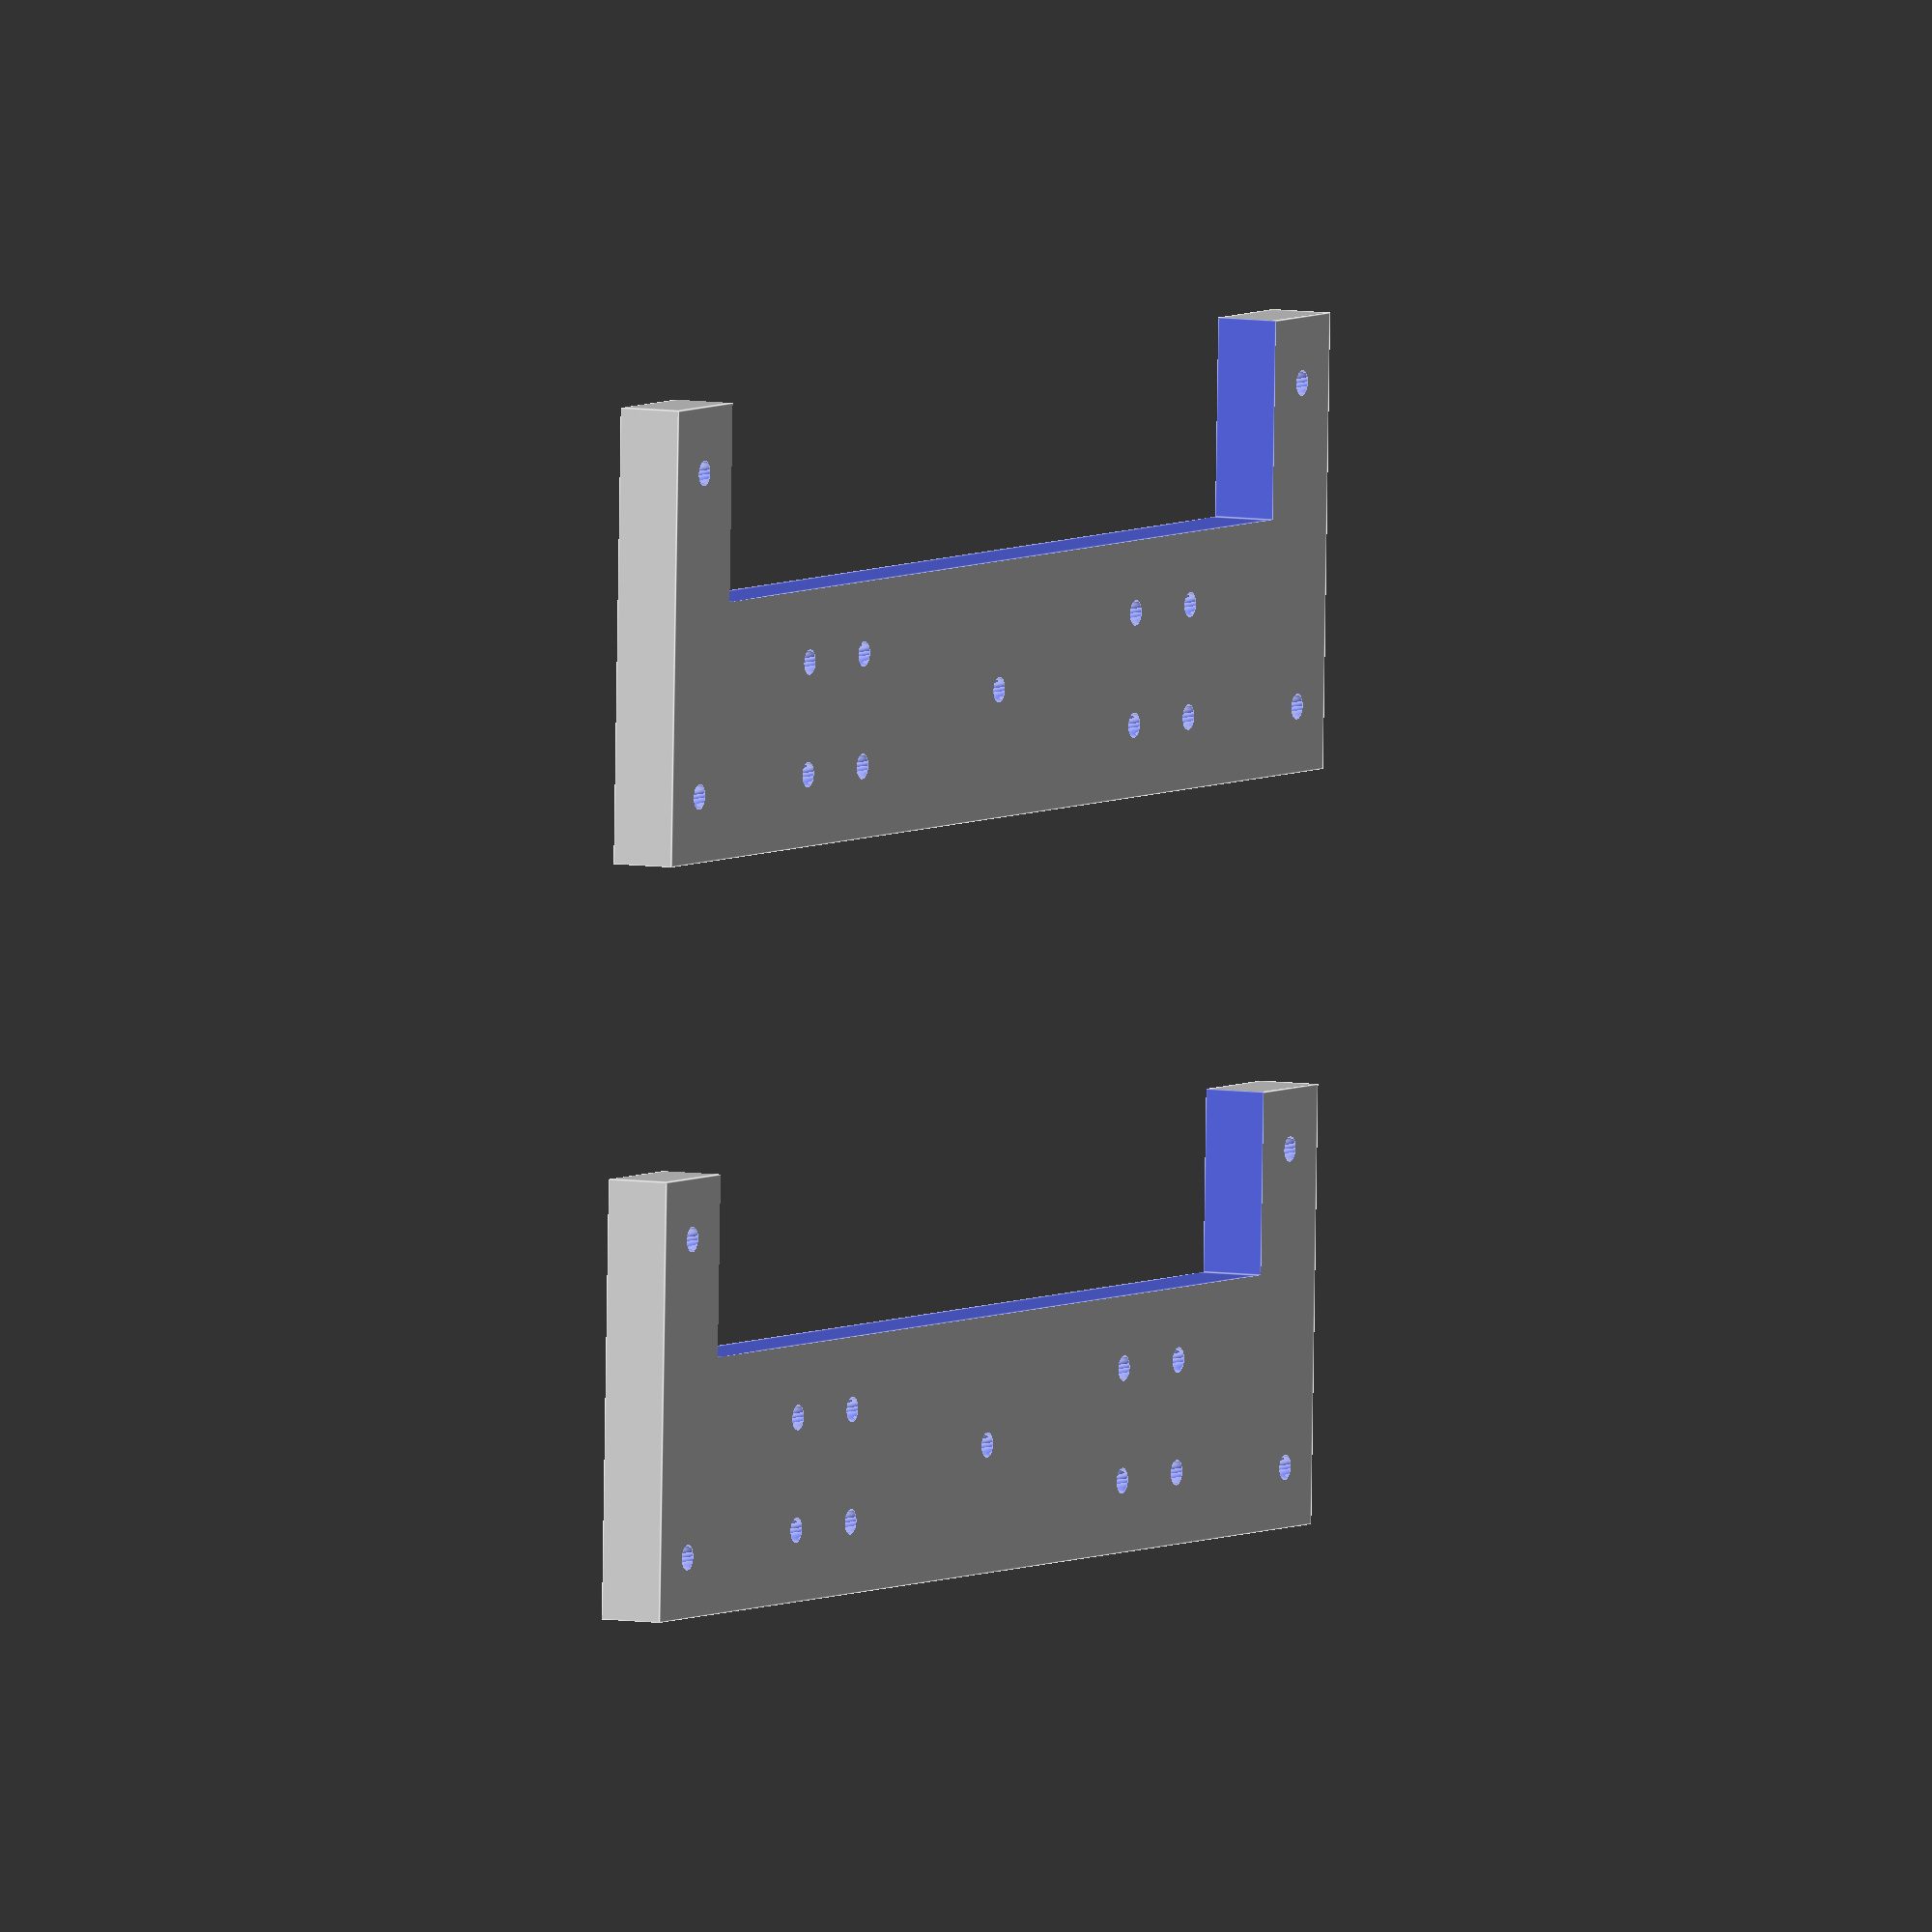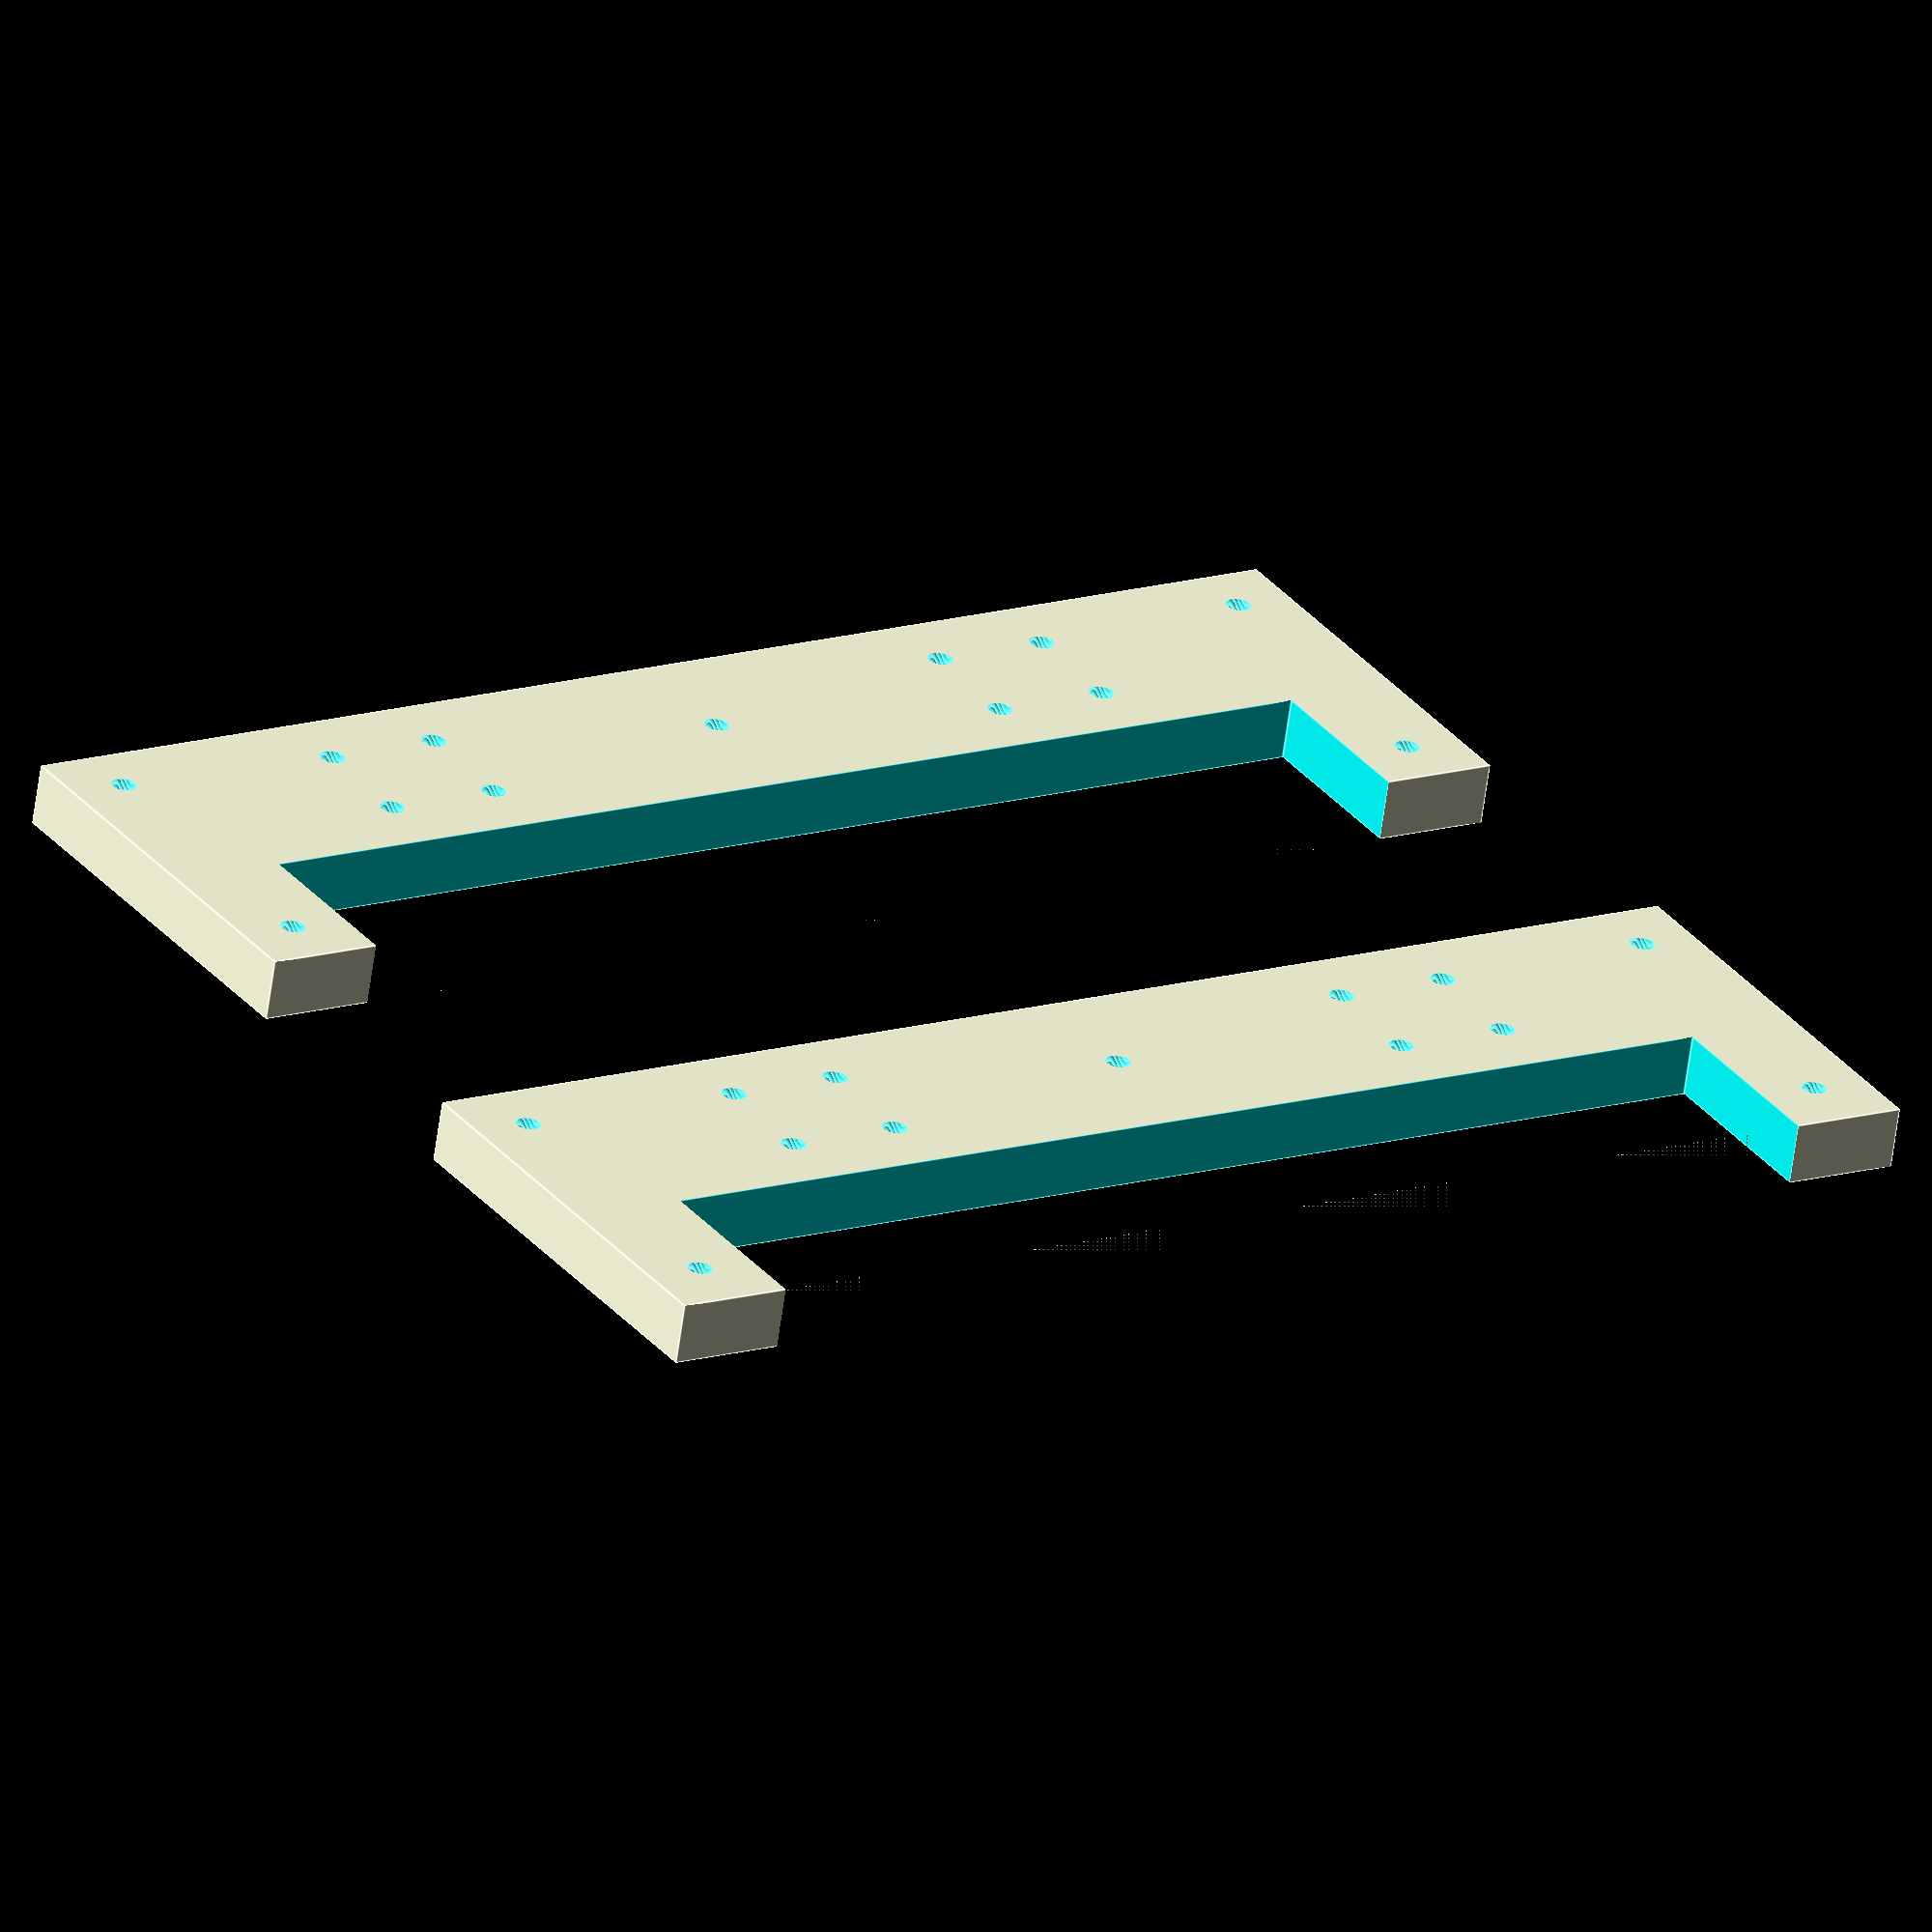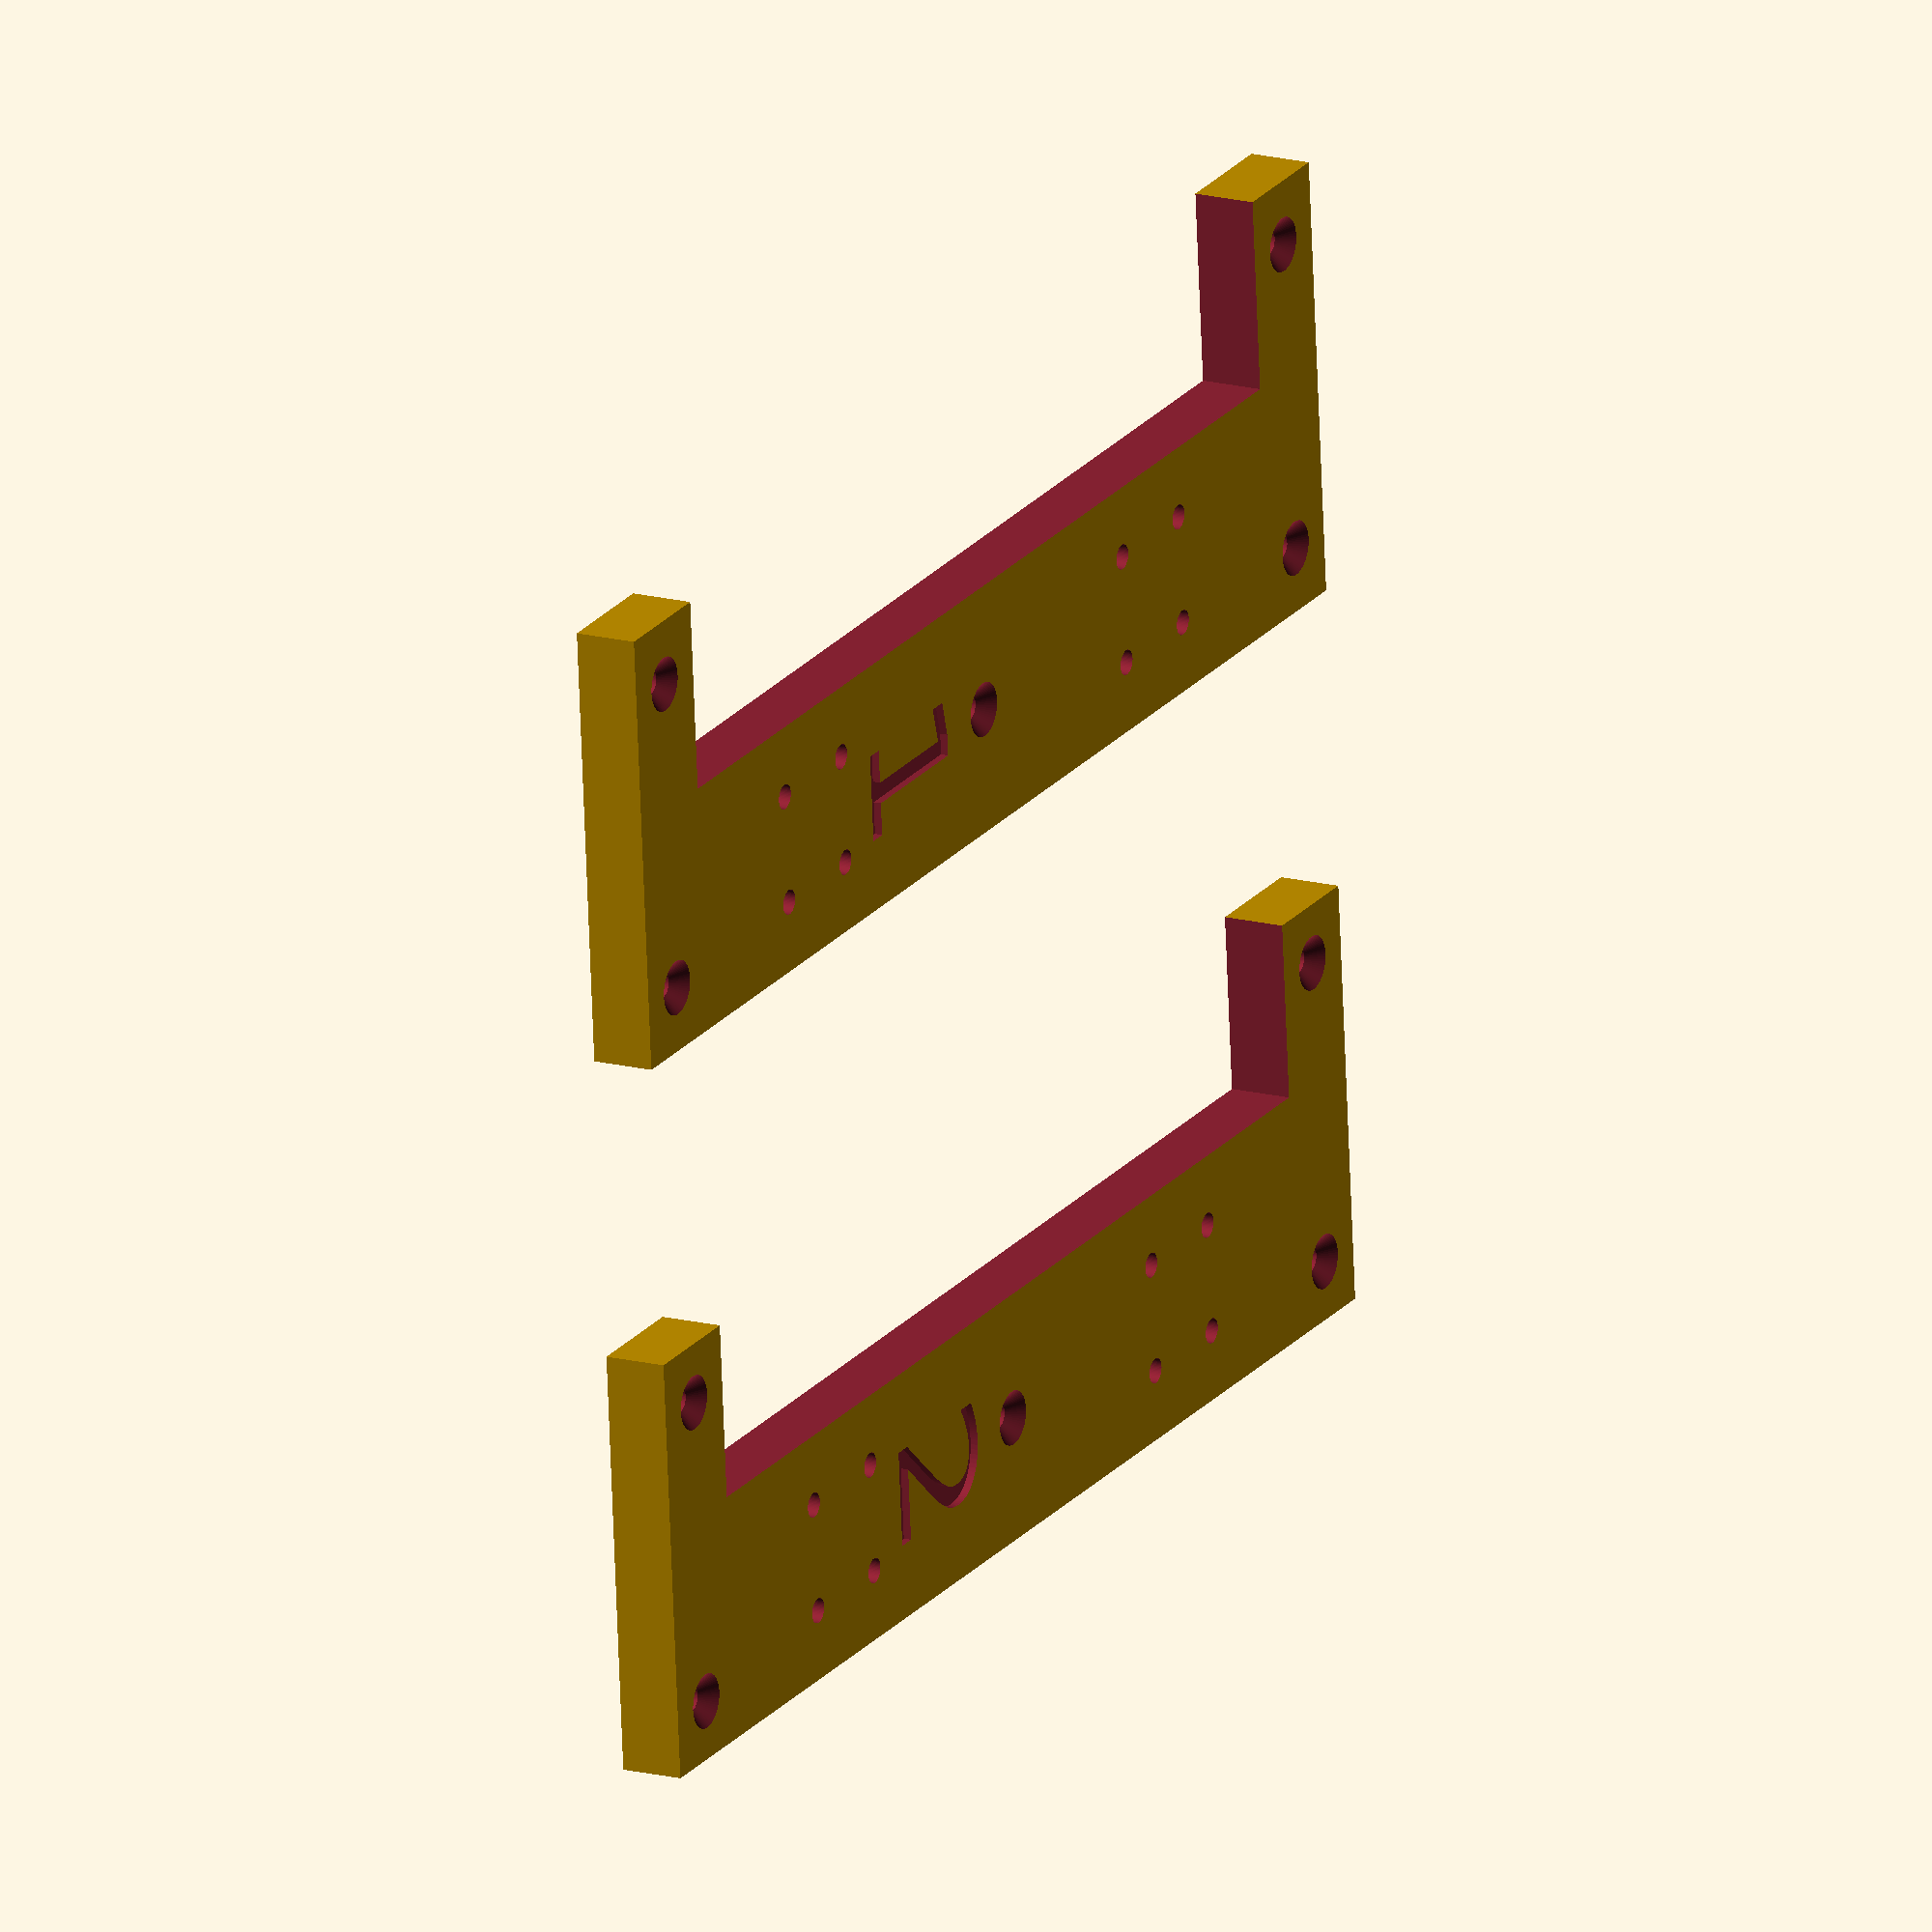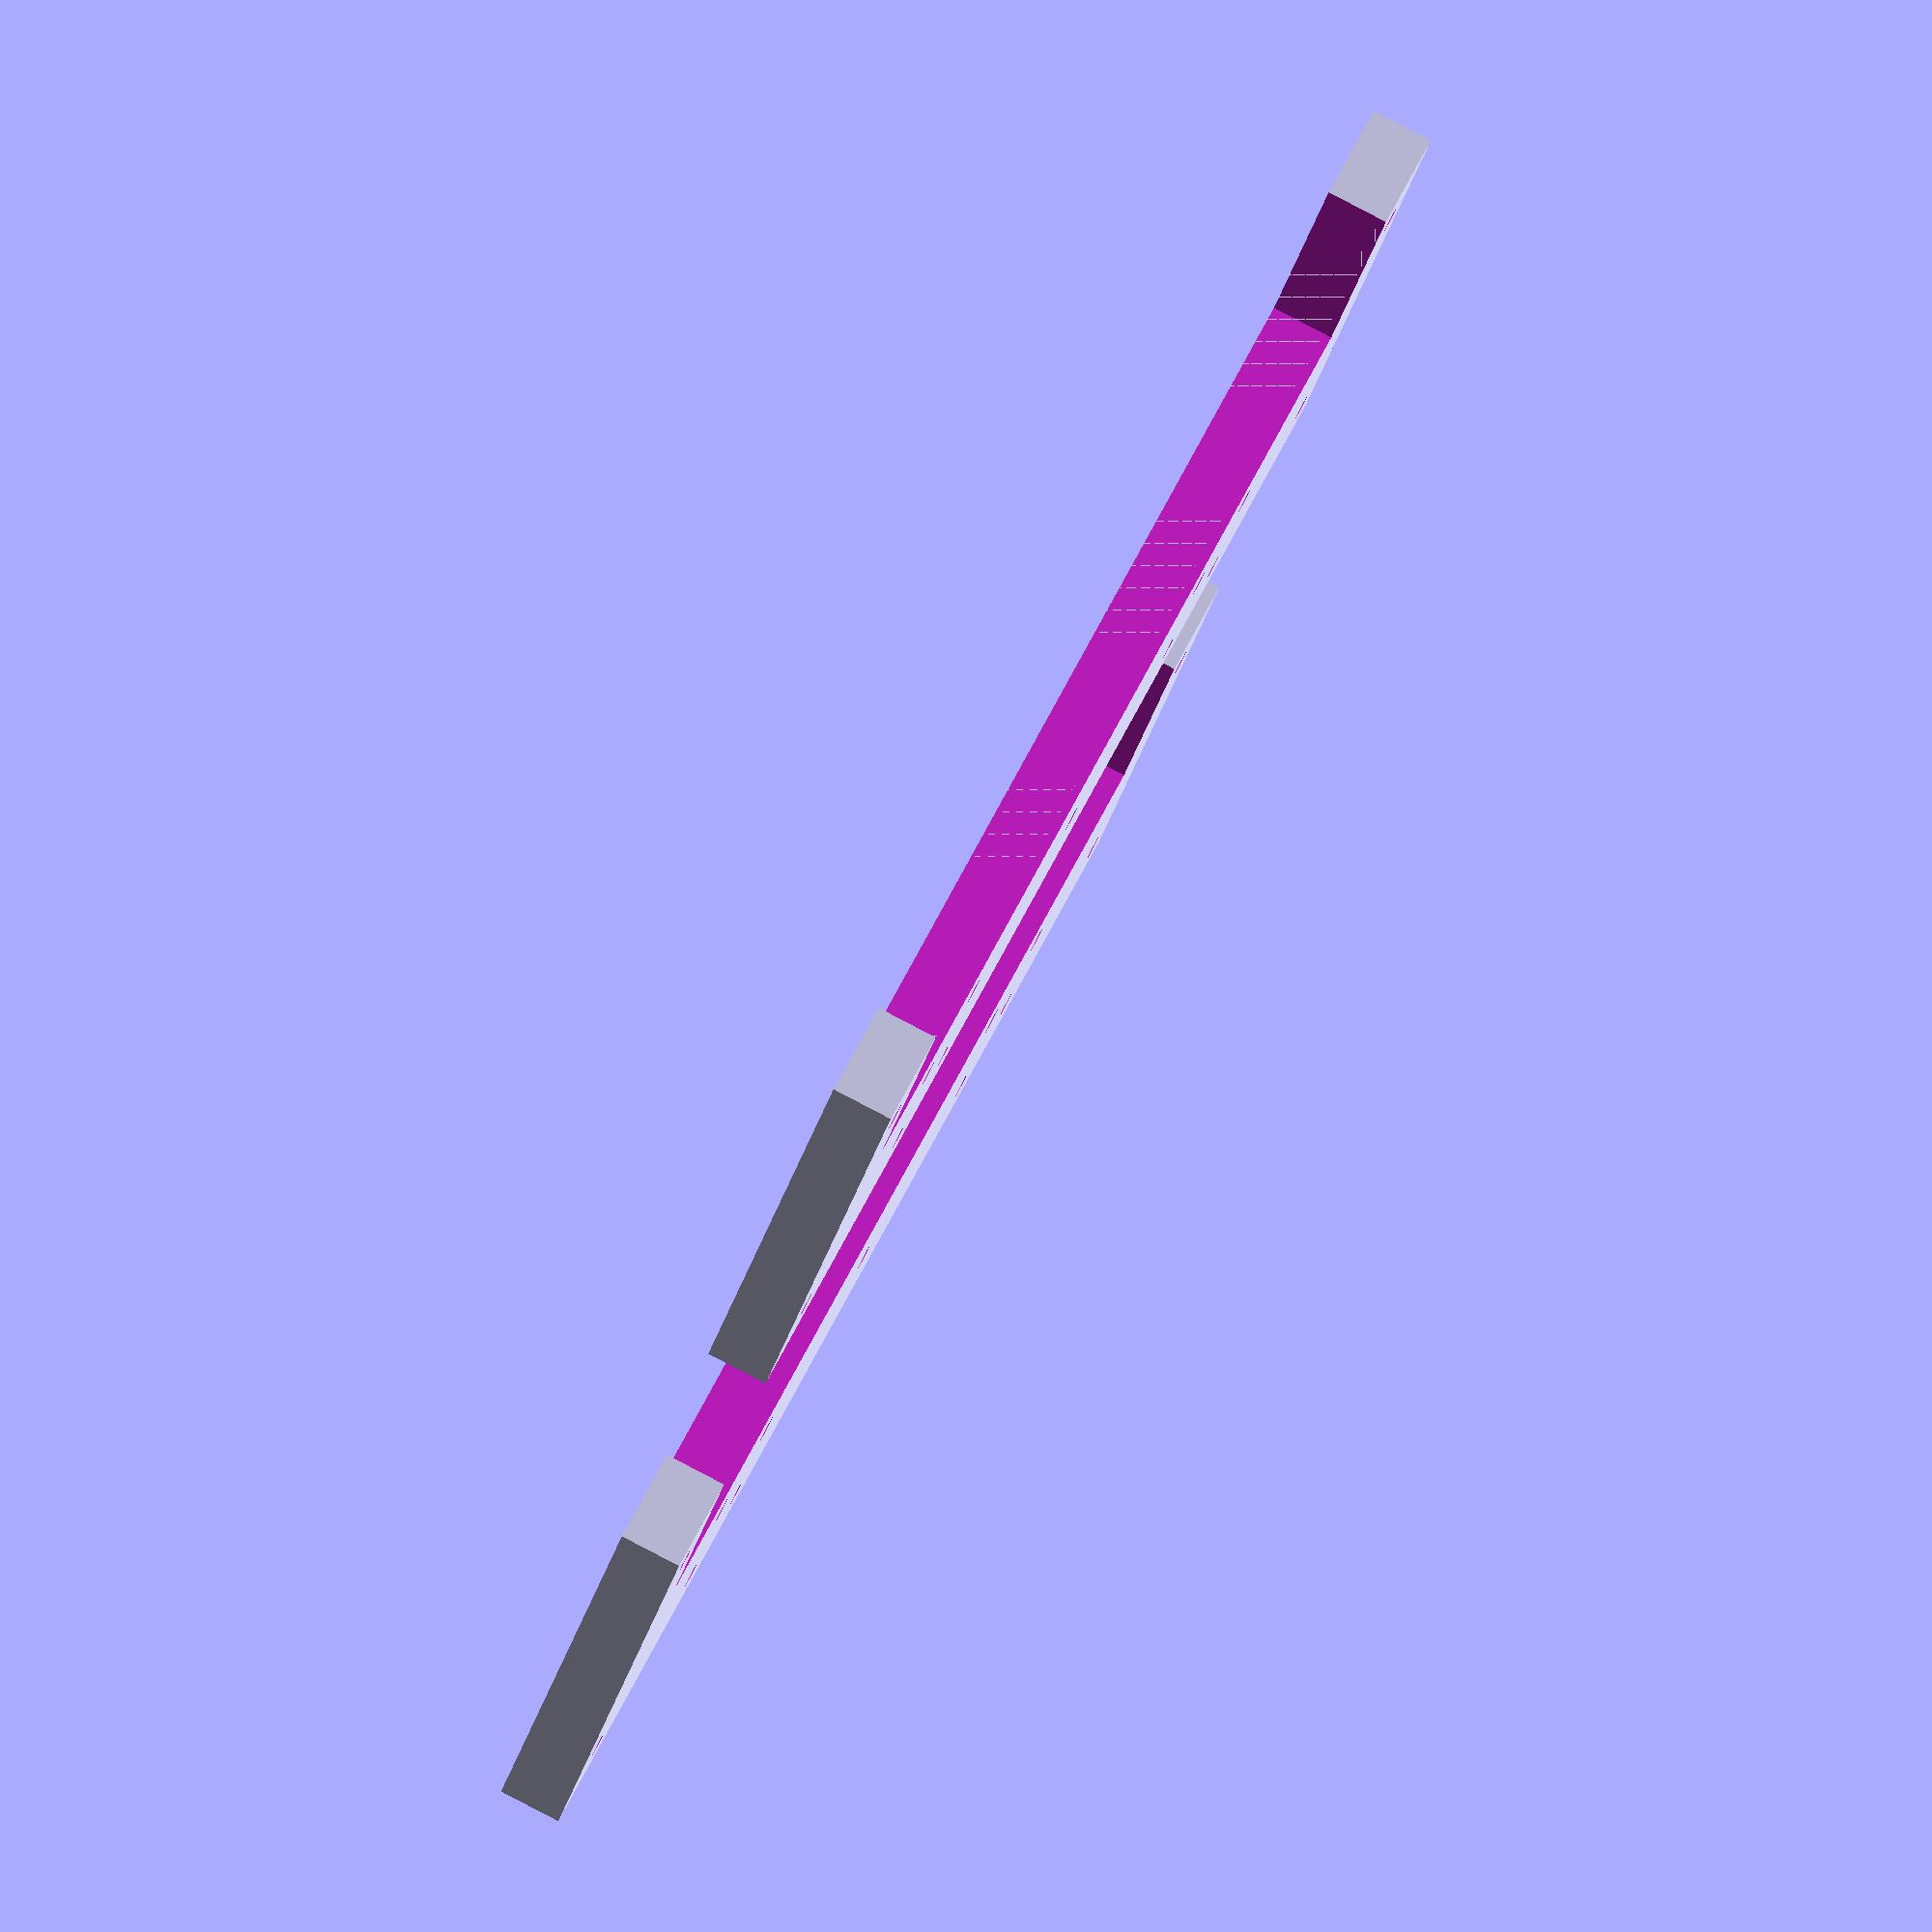
<openscad>
$fn = 64;
thickness = 8;

width_1 = 26.8 - 2;
width_2 = width_1 - 2;
length = 150;
brim_side = 32;
brim_top = 15;

f = 0.01;
df = 2 * f;

clamp_hole_distance_x = 14;
clamp_hole_distance_y = 15;

module screw() {
    cylinder(d = 3.2, h = thickness);
    translate([0, 0, thickness-2])
        cylinder(d1 = 3.2, d2 = 7, h = 2 + df);
}

module clamp_hole_pattern() {
    translate([-clamp_hole_distance_x/2, -clamp_hole_distance_y/2, 0])
        cylinder(d = 3.2, h = thickness + df);
    translate([clamp_hole_distance_x/2, -clamp_hole_distance_y/2, 0])
        cylinder(d = 3.2, h = thickness + df);
    translate([-clamp_hole_distance_x/2, clamp_hole_distance_y/2, 0])
        cylinder(d = 3.2, h = thickness + df);
    translate([clamp_hole_distance_x/2, clamp_hole_distance_y/2, 0])
        cylinder(d = 3.2, h = thickness + df);
}

module jig(base_width, label) {
    difference() {
        cube([base_width + brim_side, length + 2 * brim_top, thickness]);
        translate([-f, brim_top, -f])
                cube([base_width + f, length, thickness + df]);
        translate([base_width/3, brim_top/2, -f])
            screw();
        translate([base_width/3, brim_top + length + brim_top/2, -f])
            screw();
        translate([base_width + brim_side - base_width/3, brim_top/2, -f])
            screw();
        translate([base_width + brim_side - base_width/3, brim_top + length + brim_top/2, -f])
            screw();
        translate([base_width + brim_side/2, (length + 2 * brim_top) / 2, -f])
            screw();
        translate([base_width + brim_side/2, (length + 2 * brim_top)/4, -f])
            clamp_hole_pattern();
        translate([base_width + brim_side/2, (length + 2 * brim_top)/4 * 3, -f])
            clamp_hole_pattern();
        translate([base_width + brim_side/4
, (length + 2 * brim_top)/3, thickness - 1])
            linear_extrude(height = 1+f) {
                text(text = label, font = "Consolas:style=Regular", size = 20);
            }
    }
}

jig(width_1, "1");

translate([3 * brim_side, 0, 0])
    jig(width_2, "2");
</openscad>
<views>
elev=353.4 azim=88.0 roll=116.7 proj=o view=edges
elev=63.4 azim=302.3 roll=172.1 proj=o view=edges
elev=163.4 azim=265.3 roll=242.2 proj=o view=solid
elev=93.8 azim=233.7 roll=62.5 proj=o view=solid
</views>
